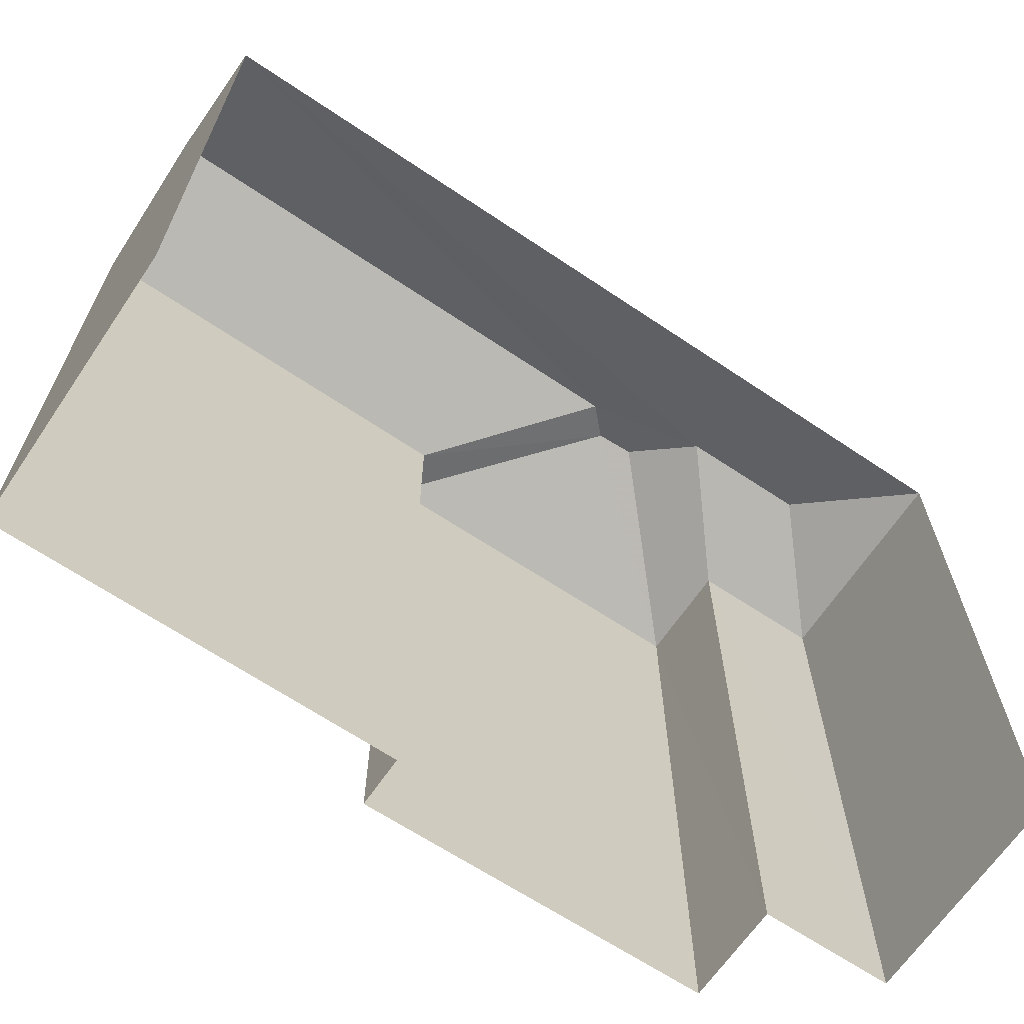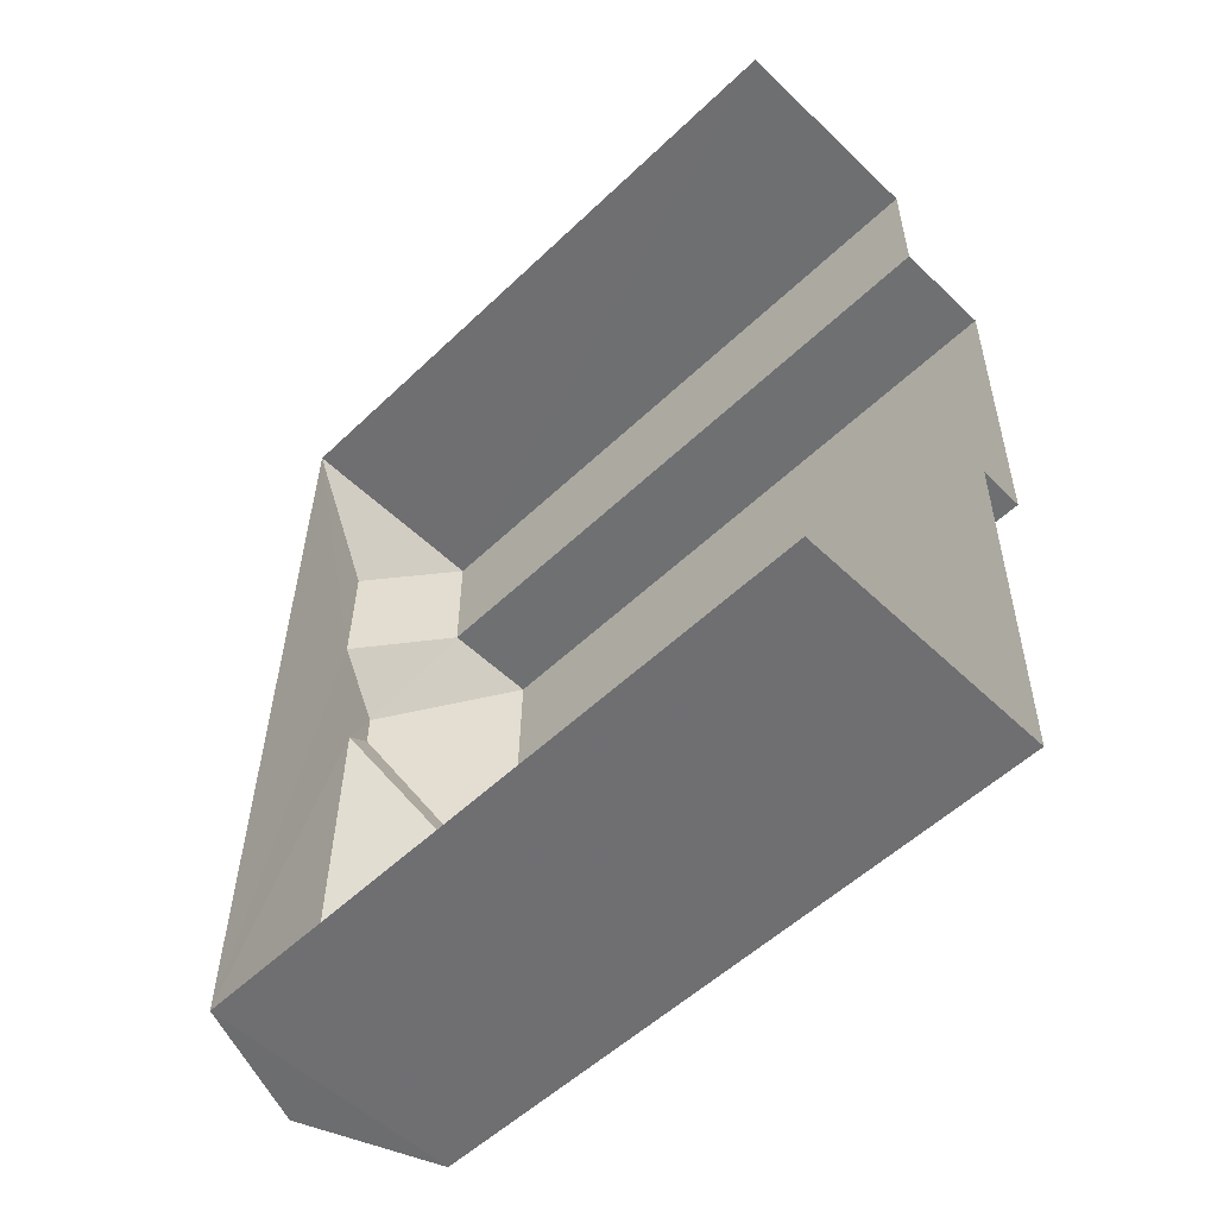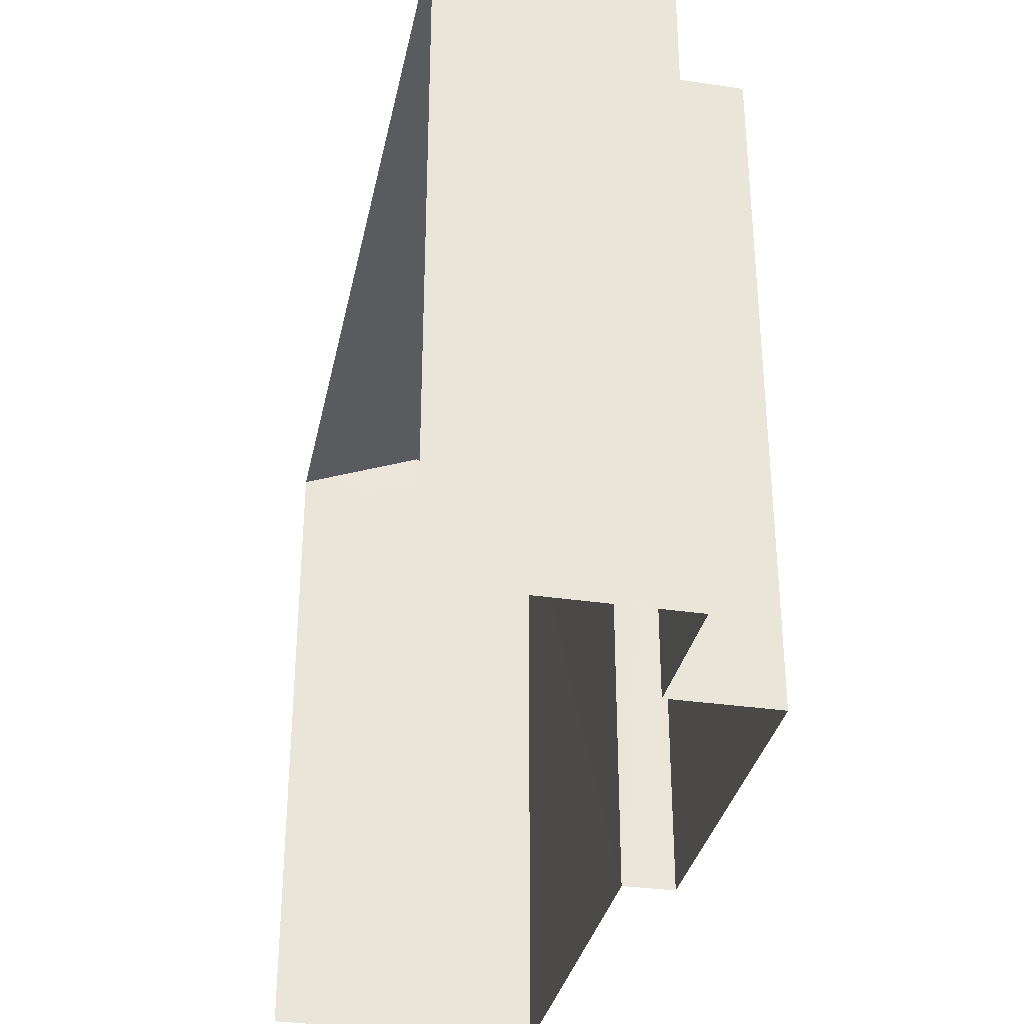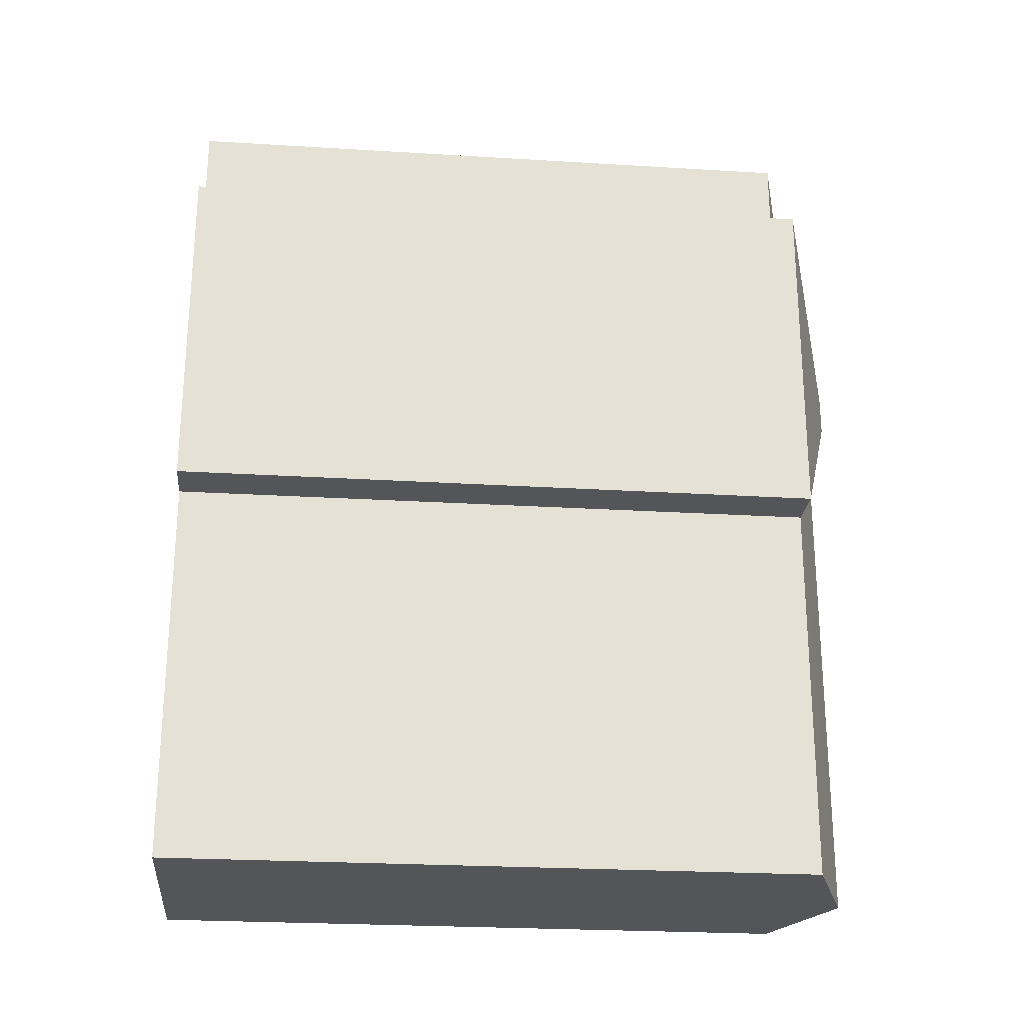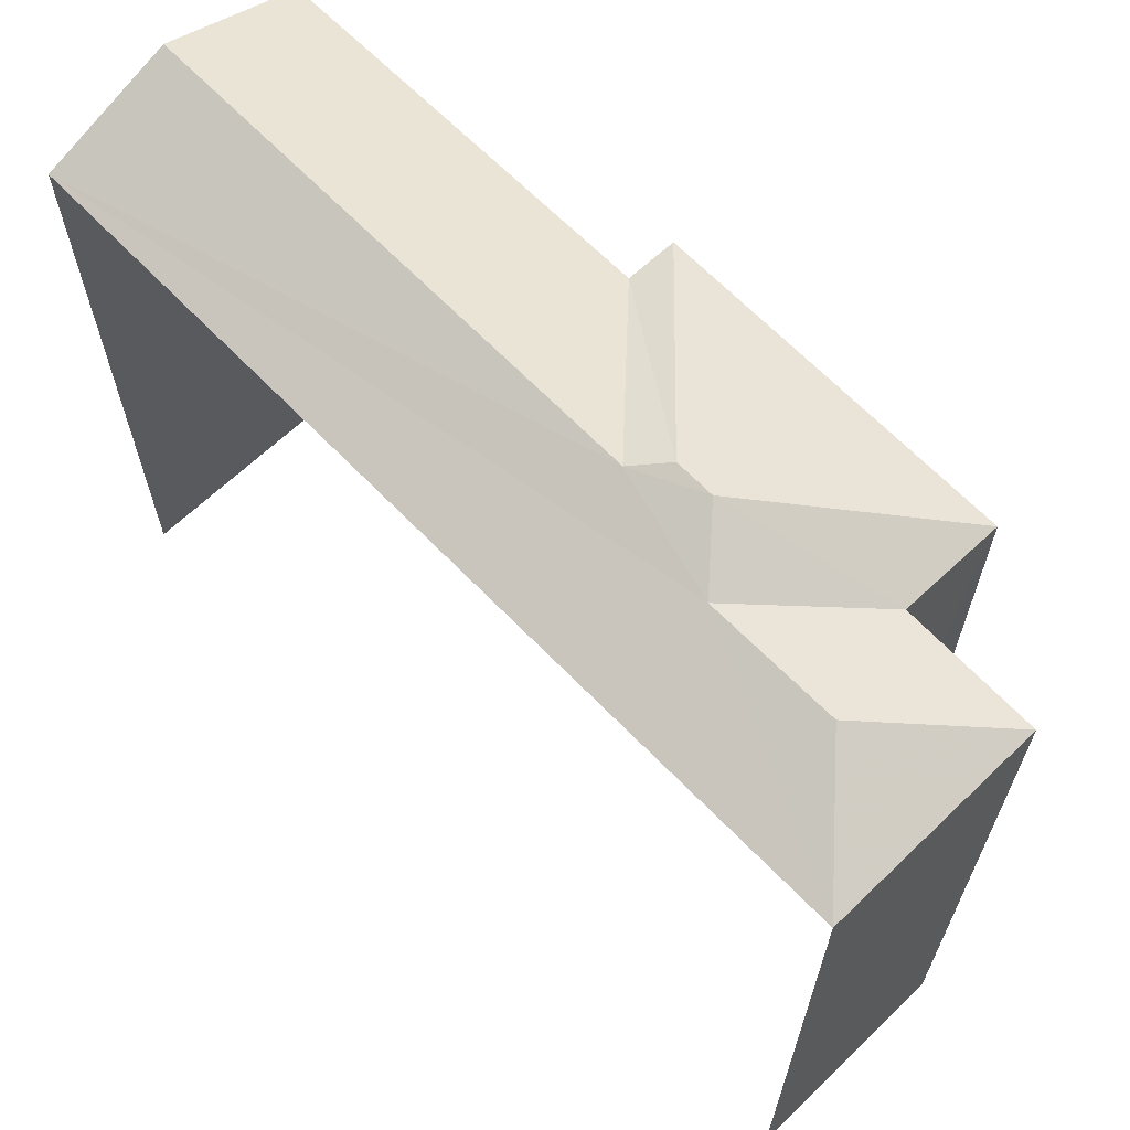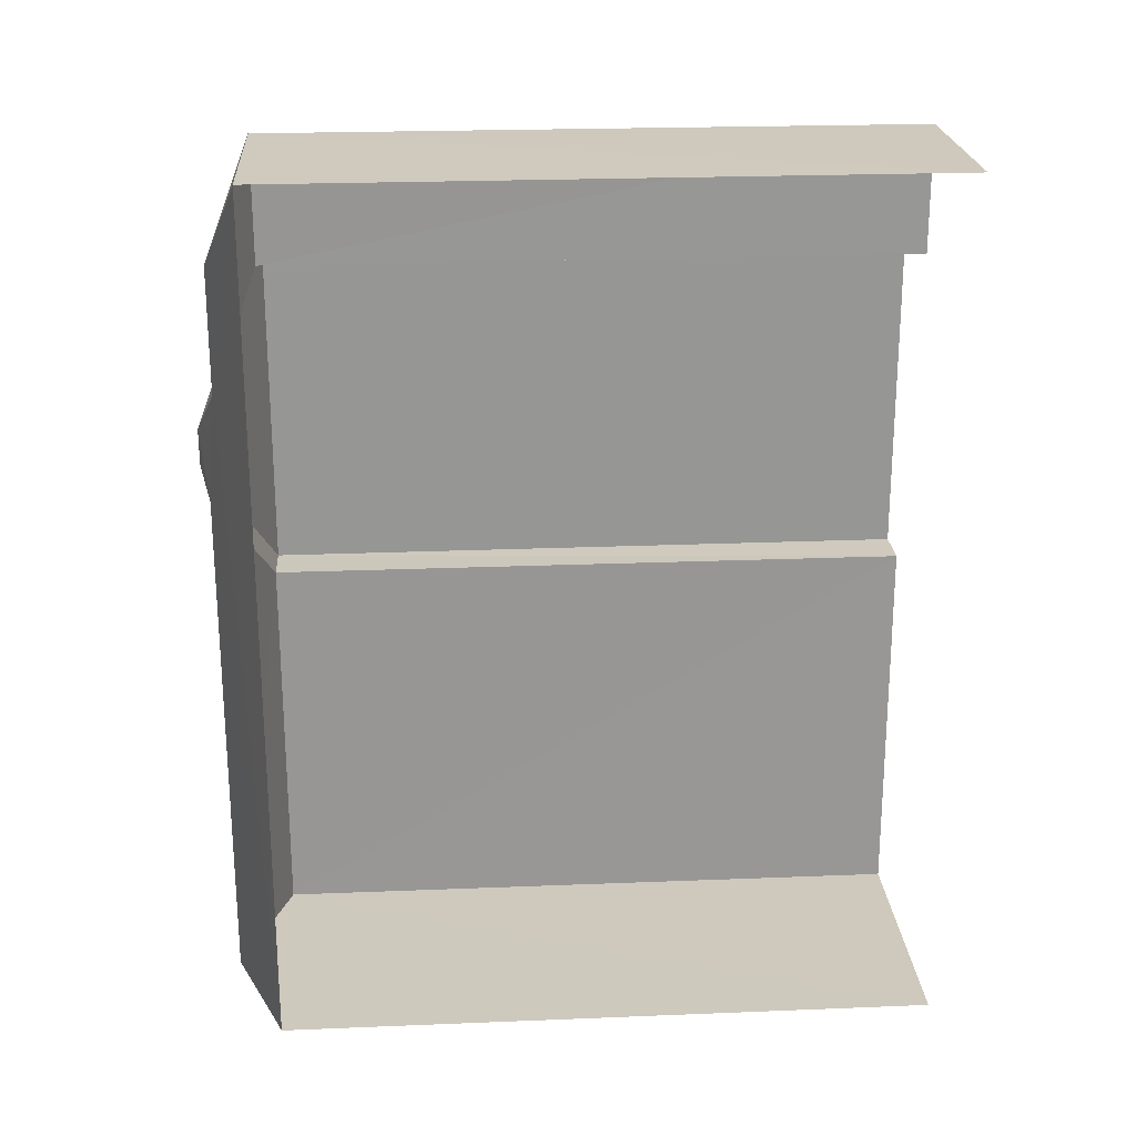
<metadata>
{"format":"obj","ext":"obj","renderer":"f3d","projection":"perspective","resolution":1024,"background":"white","views":[{"elev":-66.1,"azim":56.7,"up":"+Z"},{"elev":-54.3,"azim":135.3,"up":"+Y"},{"elev":-33.4,"azim":169.2,"up":"+Z"},{"elev":-25.1,"azim":-95.7,"up":"+Y"},{"elev":64.9,"azim":136.9,"up":"+Z"},{"elev":23.3,"azim":86.1,"up":"+Y"}]}
</metadata>
<code>
v -3.739e+05 -1.056e+05 19.13
v -3.739e+05 -1.056e+05 19.13
v -3.739e+05 -1.056e+05 19.13
v -3.739e+05 -1.056e+05 19.13
v -3.739e+05 -1.056e+05 19.13
v -3.739e+05 -1.056e+05 19.13
v -3.739e+05 -1.056e+05 19.13
v -3.739e+05 -1.056e+05 19.13
v -3.739e+05 -1.056e+05 33.2
v -3.739e+05 -1.056e+05 32.22
v -3.739e+05 -1.056e+05 32.22
v -3.739e+05 -1.056e+05 33.2
v -3.739e+05 -1.056e+05 32.21
v -3.739e+05 -1.056e+05 32.98
v -3.739e+05 -1.056e+05 32.22
v -3.739e+05 -1.056e+05 32.98
v -3.739e+05 -1.056e+05 33.4
v -3.739e+05 -1.056e+05 33.4
v -3.739e+05 -1.056e+05 32.21
v -3.739e+05 -1.056e+05 32.21
v -3.739e+05 -1.056e+05 32.22
v -3.739e+05 -1.056e+05 32.21
f 1 2 3
f 3 2 4
f 4 5 6
f 2 7 8
f 5 2 8
f 4 2 5
f 4 13 15
f 3 4 15
f 9 10 11
f 9 12 10
f 13 14 15
f 9 15 12
f 13 16 14
f 17 12 18
f 12 14 18
f 15 14 12
f 16 13 19
f 17 18 20
f 21 17 20
f 22 20 18
f 14 22 18
f 16 19 22
f 14 16 22
f 17 21 10
f 12 17 10
f 1 3 11
f 11 15 9
f 11 3 15
f 21 8 7
f 21 20 8
f 19 4 6
f 19 13 4
f 20 5 8
f 20 22 5
f 2 10 21
f 7 2 21
f 11 2 1
f 11 10 2
f 6 22 19
f 6 5 22

</code>
